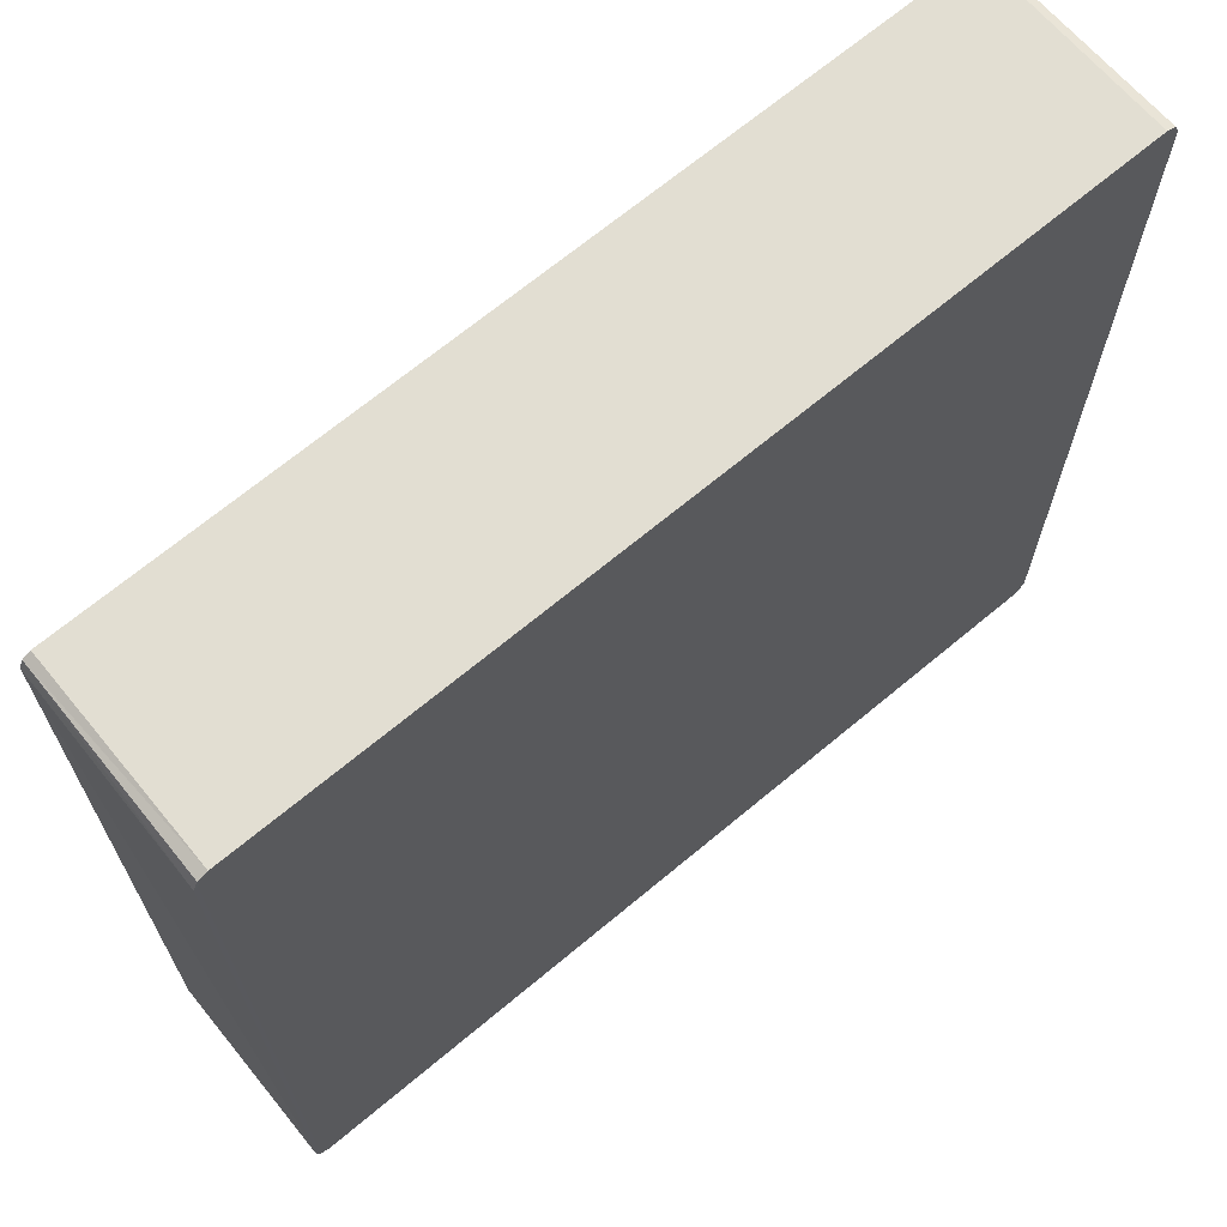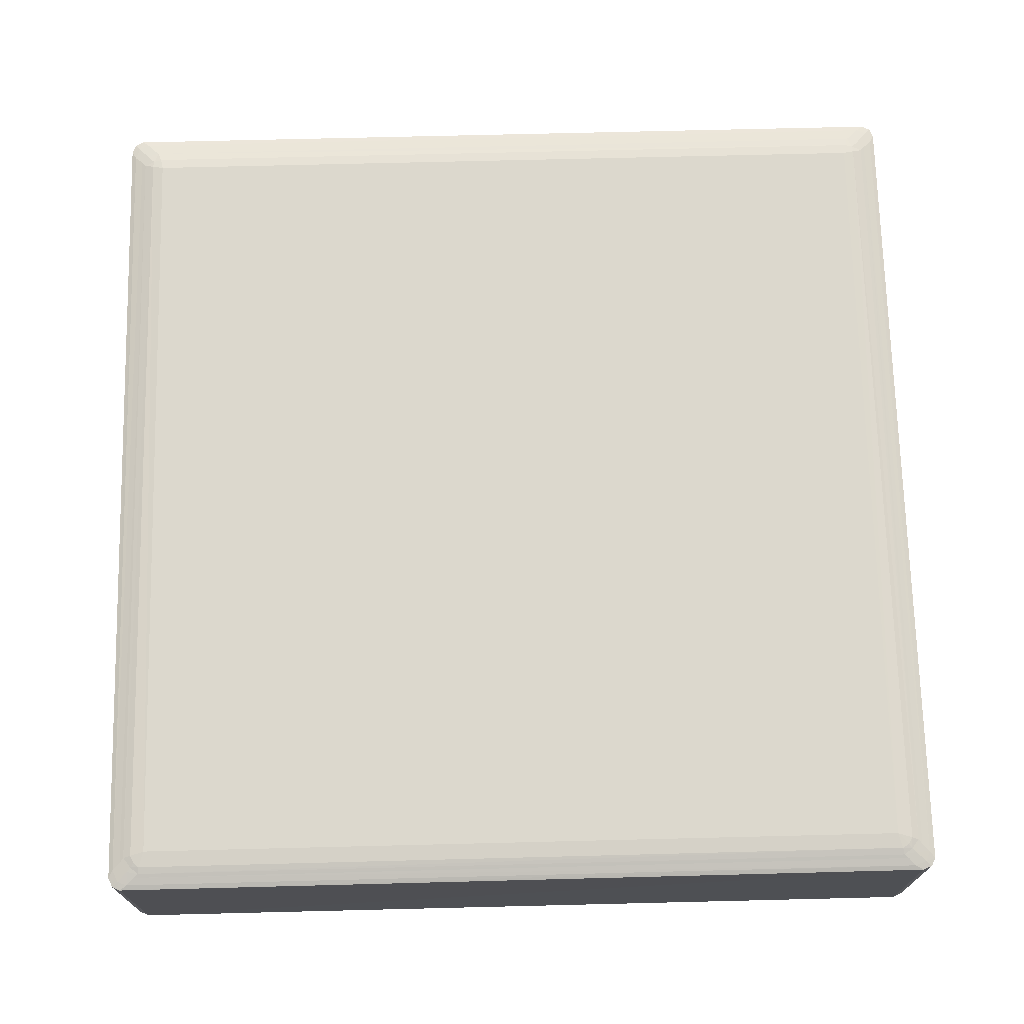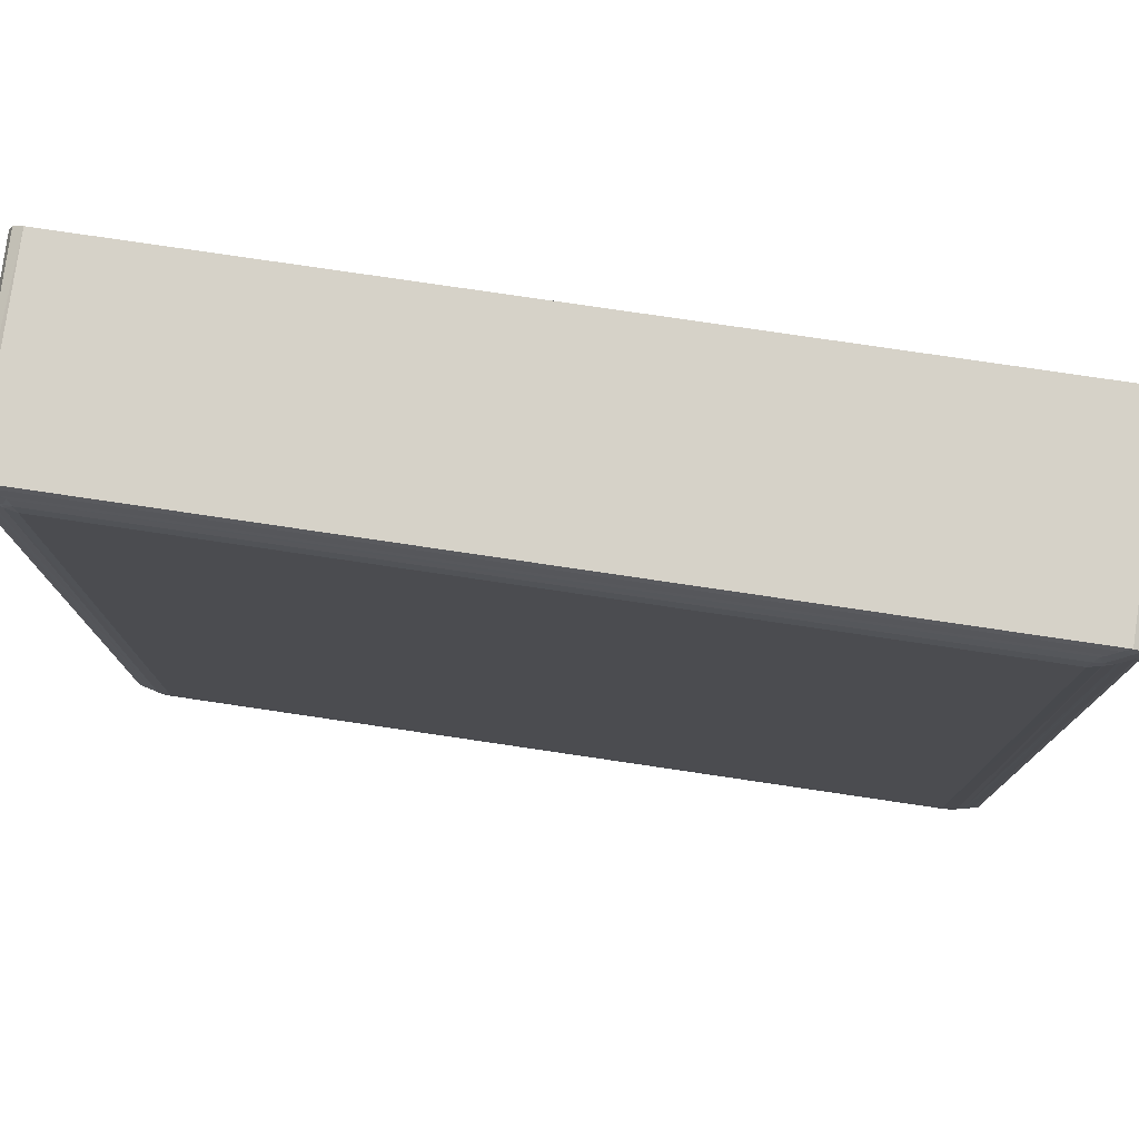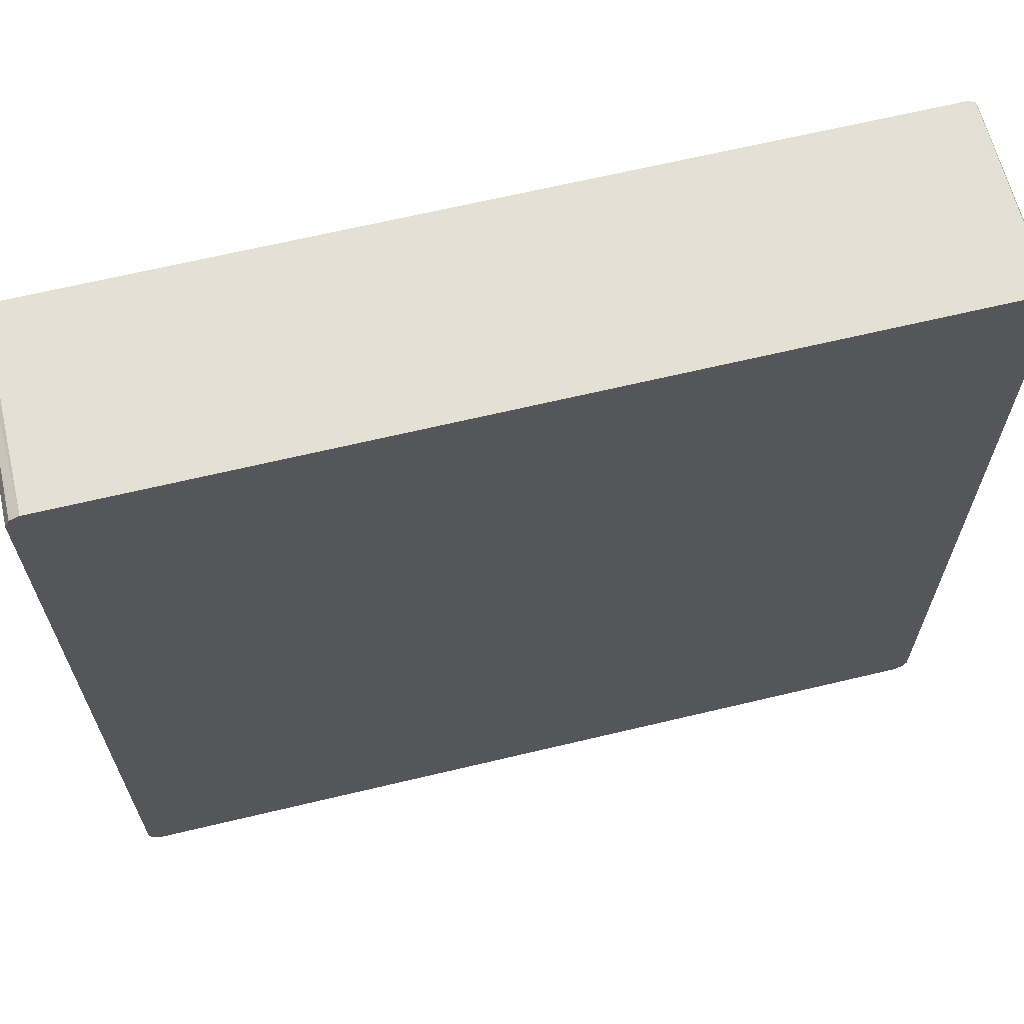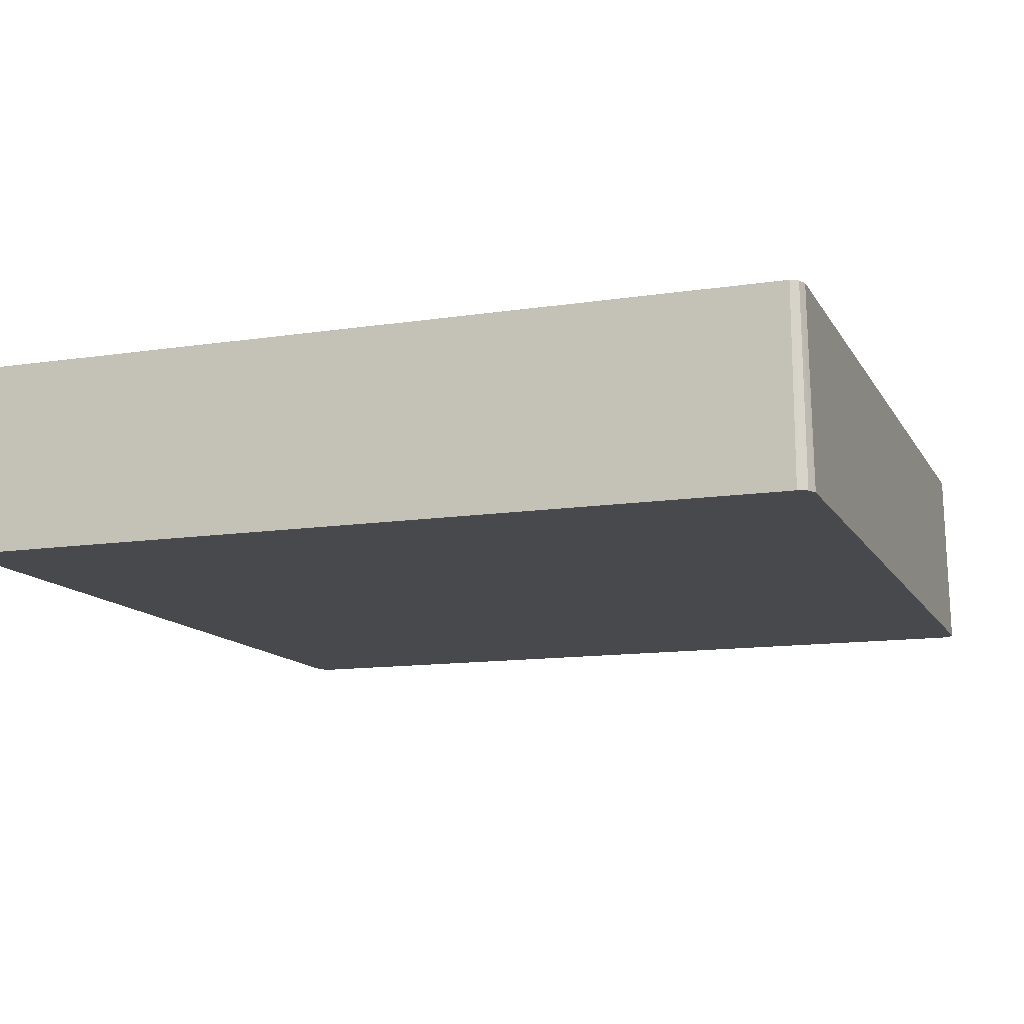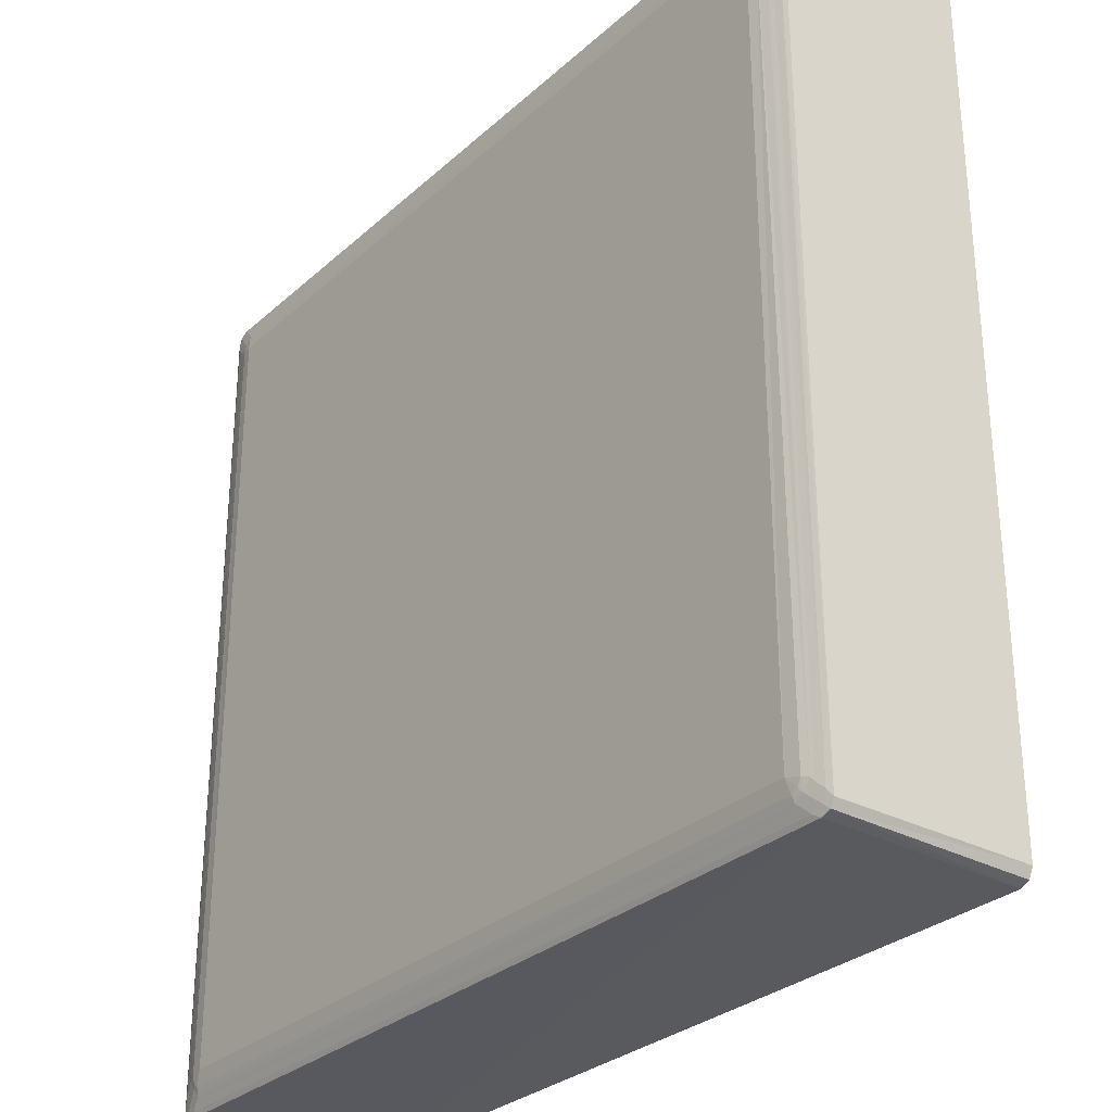
<metadata>
{"format":"obj","ext":"obj","renderer":"f3d","projection":"perspective","resolution":1024,"background":"white","views":[{"elev":68.3,"azim":-39.9,"up":"+Z"},{"elev":72.5,"azim":178.6,"up":"+Y"},{"elev":77.6,"azim":-171.6,"up":"+Z"},{"elev":65.9,"azim":-13.5,"up":"+Z"},{"elev":-12.5,"azim":19.6,"up":"+Y"},{"elev":-29.8,"azim":-127.9,"up":"+Z"}]}
</metadata>
<code>
o lowpoly
v -0.9672 -0.2249 0.9672
v -0.9669 -0.2247 0.9989
v -0.9988 -0.2247 0.9668
v -0.9672 -0.2249 0.9904
v -0.9861 -0.2249 0.9861
v -0.9884 -0.2247 0.9893
v -0.9904 -0.2249 0.9672
v -0.9632 0.2241 0.9929
v -0.929 0.234 0.961
v -0.9608 0.2338 0.9272
v -0.9897 0.2238 0.9628
v -0.9464 0.2286 0.9802
v -0.9696 0.2281 0.9704
v -0.9474 0.235 0.9454
v -0.9794 0.2283 0.9446
v -0.9812 0.2238 0.9832
v -0.9672 -0.2249 -0.9672
v -0.9988 -0.2247 -0.9668
v -0.9669 -0.2247 -0.9989
v -0.9904 -0.2249 -0.9672
v -0.9861 -0.2249 -0.9861
v -0.9884 -0.2247 -0.9893
v -0.9672 -0.2249 -0.9904
v -0.9629 0.2347 -0.9296
v -0.9281 0.2346 -0.9628
v -0.963 0.2239 -0.9901
v -0.9933 0.2241 -0.9634
v -0.9469 0.2359 -0.9493
v -0.9705 0.2286 -0.97
v -0.9448 0.2288 -0.9799
v -0.9835 0.2238 -0.9815
v -0.9807 0.2291 -0.9466
v 0.9672 -0.2249 0.9672
v 0.9988 -0.2247 0.9668
v 0.9669 -0.2247 0.9989
v 0.9904 -0.2249 0.9672
v 0.9861 -0.2249 0.9861
v 0.9884 -0.2247 0.9893
v 0.9672 -0.2249 0.9904
v 0.9608 0.2338 0.9272
v 0.929 0.234 0.961
v 0.9632 0.2241 0.9929
v 0.9897 0.2238 0.9628
v 0.9474 0.235 0.9454
v 0.9696 0.2281 0.9704
v 0.9464 0.2286 0.9802
v 0.9812 0.2238 0.9832
v 0.9794 0.2283 0.9446
v 0.9672 -0.2249 -0.9672
v 0.9668 -0.2247 -0.9988
v 0.9989 -0.2247 -0.9669
v 0.9672 -0.2249 -0.9904
v 0.9861 -0.2249 -0.9861
v 0.9893 -0.2247 -0.9884
v 0.9904 -0.2249 -0.9672
v 0.928 0.2349 -0.9649
v 0.9625 0.2344 -0.9275
v 0.9905 0.2239 -0.9628
v 0.9634 0.2241 -0.9927
v 0.945 0.2358 -0.9509
v 0.9678 0.2285 -0.9728
v 0.9803 0.2287 -0.9445
v 0.9808 0.2238 -0.9842
v 0.9455 0.2292 -0.9816
v -0.9517 0.2367 0.9165
v -0.9179 0.2368 0.9515
v -0.9045 0.2468 0.9045
v -0.9381 0.2379 0.9349
v -0.9285 0.2406 0.9257
v -0.9097 0.2425 0.9297
v -0.9298 0.2426 0.9106
v -0.9543 0.2376 -0.9187
v -0.9045 0.2468 -0.9045
v -0.9178 0.2376 -0.9546
v -0.9385 0.2428 -0.9148
v -0.9296 0.2424 -0.9307
v -0.9146 0.2427 -0.9392
v -0.9375 0.239 -0.9403
v 0.918 0.238 -0.9566
v 0.9045 0.2468 -0.9045
v 0.9539 0.2373 -0.9171
v 0.916 0.2425 -0.9412
v 0.9284 0.2425 -0.9304
v 0.9364 0.2427 -0.9134
v 0.9364 0.2388 -0.9405
v 0.9517 0.2367 0.9165
v 0.9045 0.2468 0.9045
v 0.9179 0.2368 0.9515
v 0.9304 0.2428 0.9108
v 0.9285 0.2406 0.9257
v 0.9099 0.2427 0.9299
v 0.9381 0.2379 0.9349
f 42 2 35
f 56 74 79
f 57 86 40
f 10 72 24
f 11 18 3
f 73 87 80
f 41 66 9
f 26 50 19
f 51 43 34
f 1 5 7
f 6 4 2
f 3 5 6
f 8 13 16
f 14 12 9
f 15 14 10
f 11 13 15
f 17 21 23
f 18 21 20
f 23 22 19
f 28 32 24
f 30 28 25
f 26 29 30
f 27 29 31
f 33 37 39
f 34 37 36
f 39 38 35
f 44 48 40
f 46 44 41
f 42 45 46
f 43 45 47
f 49 53 55
f 50 53 52
f 55 54 51
f 60 64 56
f 62 60 57
f 58 61 62
f 59 61 63
f 65 69 71
f 66 69 68
f 71 70 67
f 75 78 72
f 73 76 75
f 78 77 74
f 82 85 79
f 80 83 82
f 85 84 81
f 86 90 92
f 91 89 87
f 88 90 91
f 1 20 17
f 7 18 20
f 2 16 6
f 16 3 6
f 10 32 15
f 15 27 11
f 19 31 26
f 31 18 27
f 17 52 49
f 23 50 52
f 56 30 25
f 30 59 26
f 51 63 58
f 63 50 59
f 49 36 33
f 55 34 36
f 40 62 57
f 48 58 62
f 35 47 42
f 47 34 43
f 33 4 1
f 39 2 4
f 9 46 41
f 46 8 42
f 73 71 67
f 71 72 65
f 80 77 73
f 77 79 74
f 80 89 84
f 89 81 84
f 87 70 91
f 70 88 91
f 79 60 56
f 85 57 60
f 88 44 92
f 92 40 86
f 66 14 9
f 68 10 14
f 74 28 78
f 28 72 78
f 49 1 17
f 42 8 2
f 56 25 74
f 57 81 86
f 10 65 72
f 11 27 18
f 73 67 87
f 41 88 66
f 26 59 50
f 51 58 43
f 1 4 5
f 6 5 4
f 3 7 5
f 8 12 13
f 14 13 12
f 15 13 14
f 11 16 13
f 17 20 21
f 18 22 21
f 23 21 22
f 28 29 32
f 30 29 28
f 26 31 29
f 27 32 29
f 33 36 37
f 34 38 37
f 39 37 38
f 44 45 48
f 46 45 44
f 42 47 45
f 43 48 45
f 49 52 53
f 50 54 53
f 55 53 54
f 60 61 64
f 62 61 60
f 58 63 61
f 59 64 61
f 65 68 69
f 66 70 69
f 71 69 70
f 75 76 78
f 73 77 76
f 78 76 77
f 82 83 85
f 80 84 83
f 85 83 84
f 86 89 90
f 91 90 89
f 88 92 90
f 1 7 20
f 7 3 18
f 2 8 16
f 16 11 3
f 10 24 32
f 15 32 27
f 19 22 31
f 31 22 18
f 17 23 52
f 23 19 50
f 56 64 30
f 30 64 59
f 51 54 63
f 63 54 50
f 49 55 36
f 55 51 34
f 40 48 62
f 48 43 58
f 35 38 47
f 47 38 34
f 33 39 4
f 39 35 2
f 9 12 46
f 46 12 8
f 73 75 71
f 71 75 72
f 80 82 77
f 77 82 79
f 80 87 89
f 89 86 81
f 87 67 70
f 70 66 88
f 79 85 60
f 85 81 57
f 88 41 44
f 92 44 40
f 66 68 14
f 68 65 10
f 74 25 28
f 28 24 72
f 49 33 1

</code>
